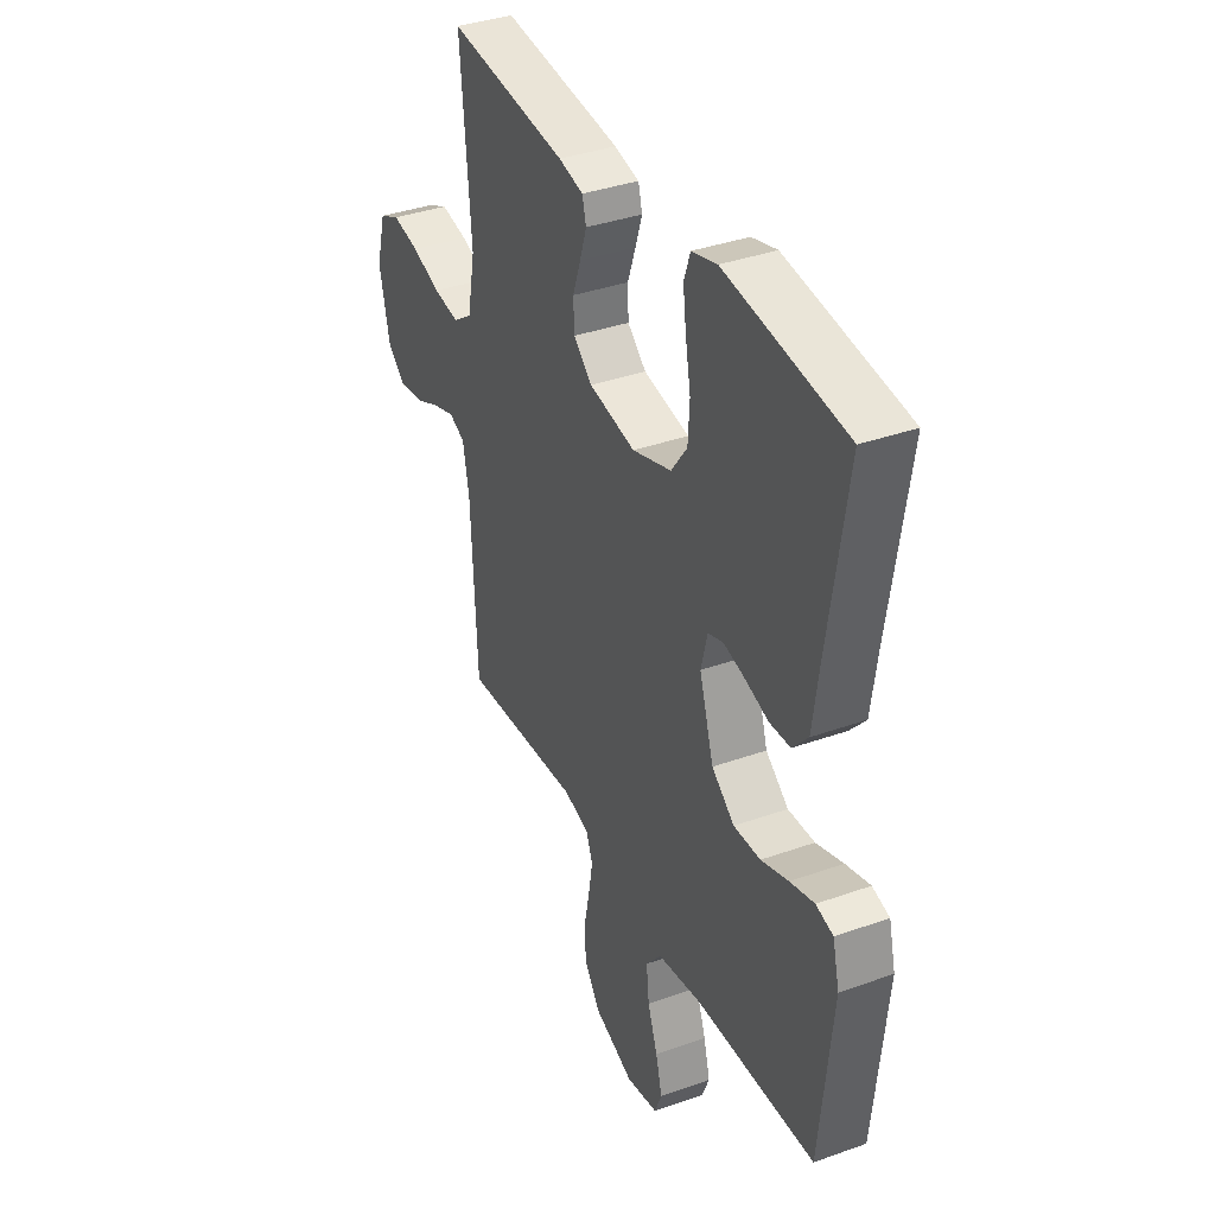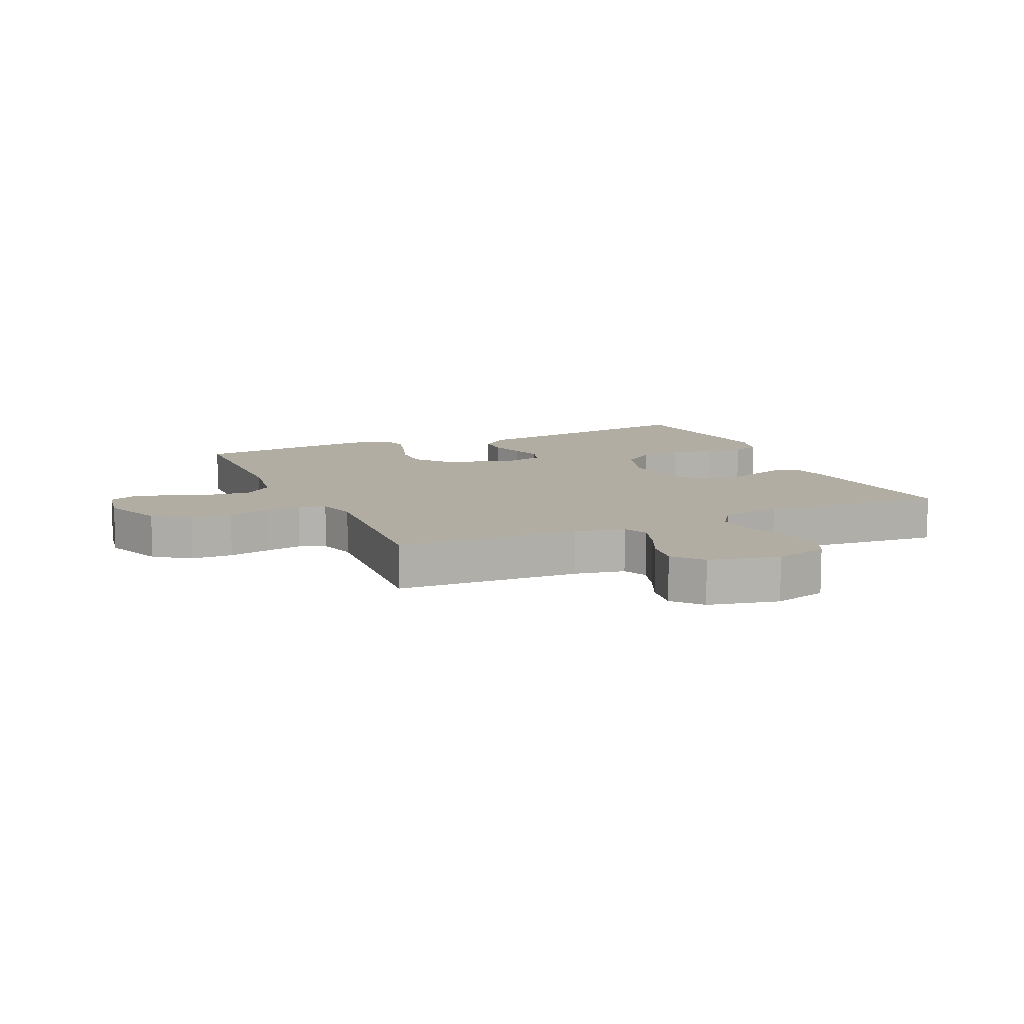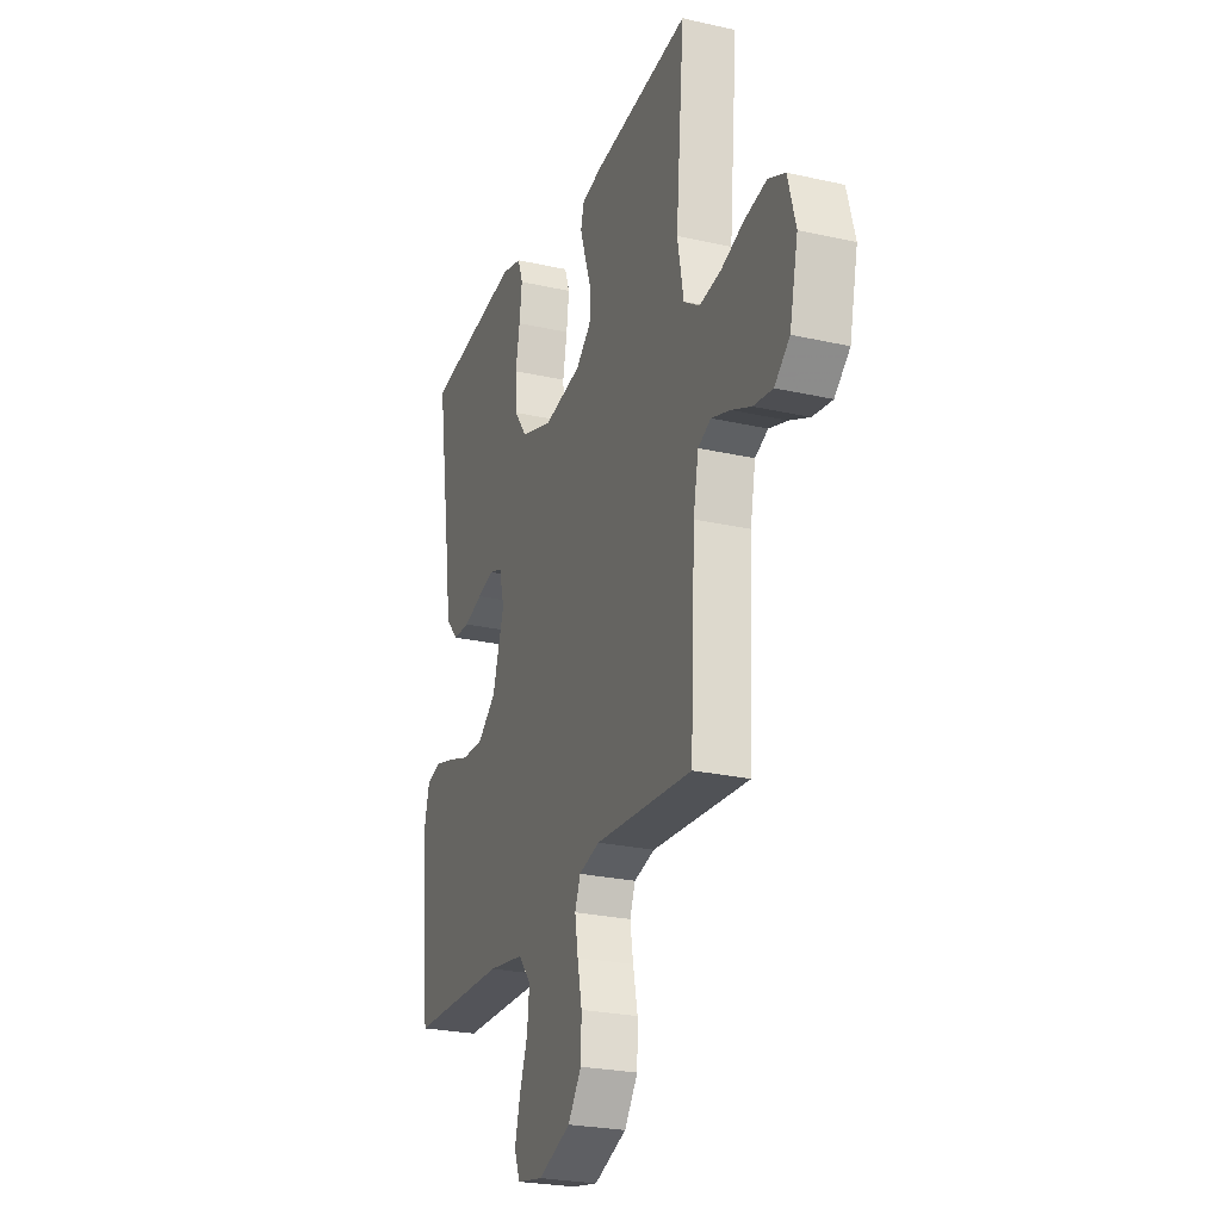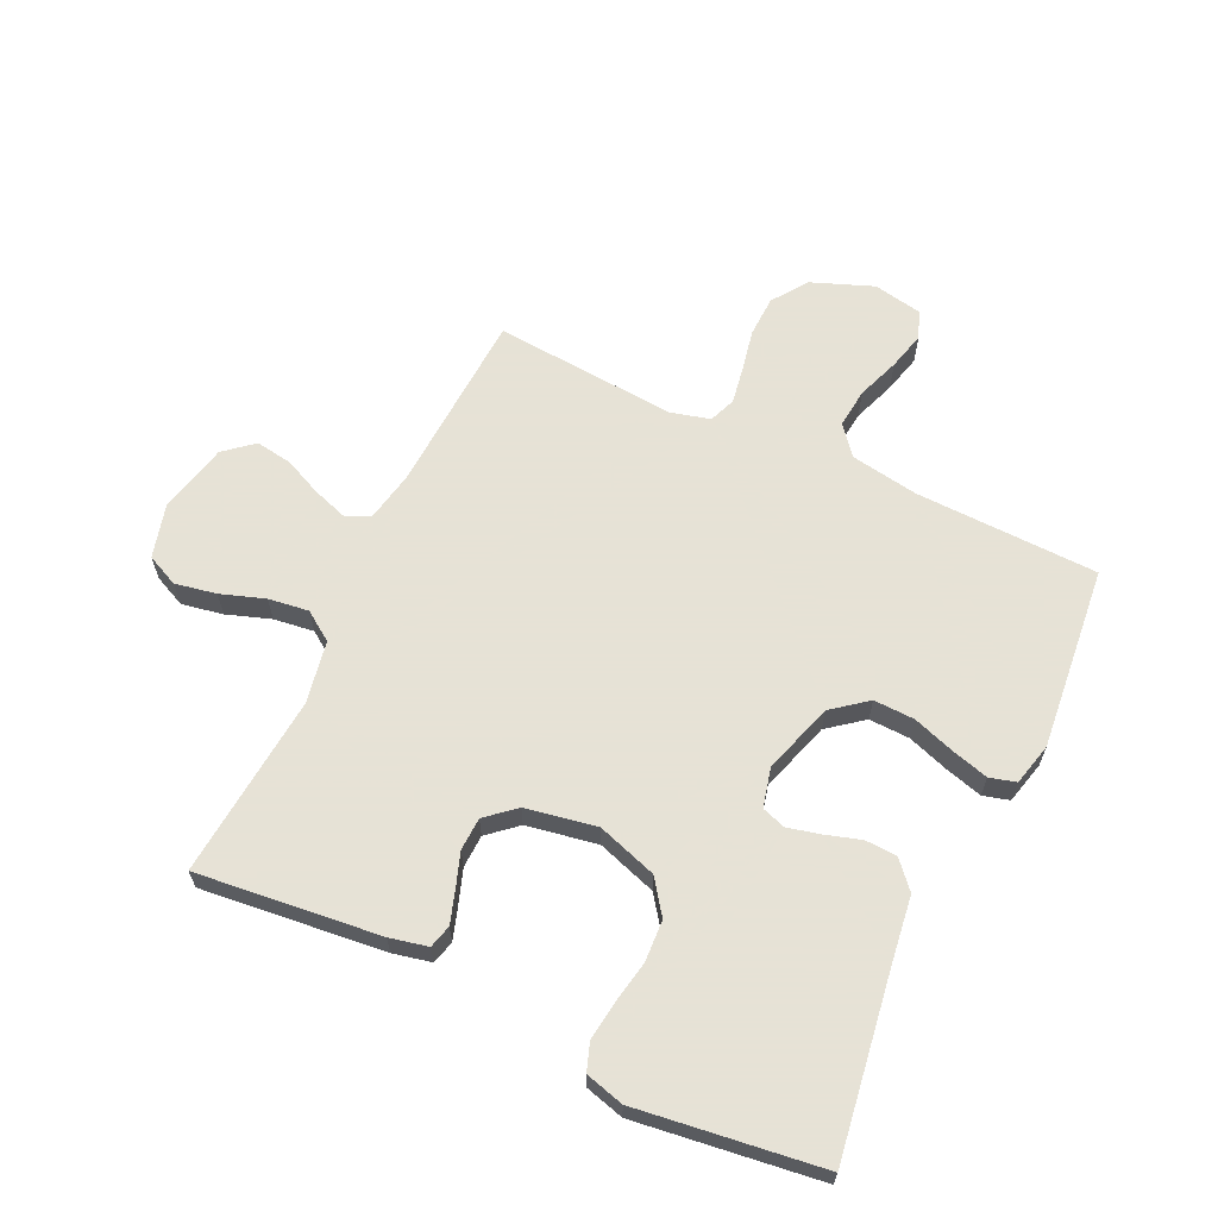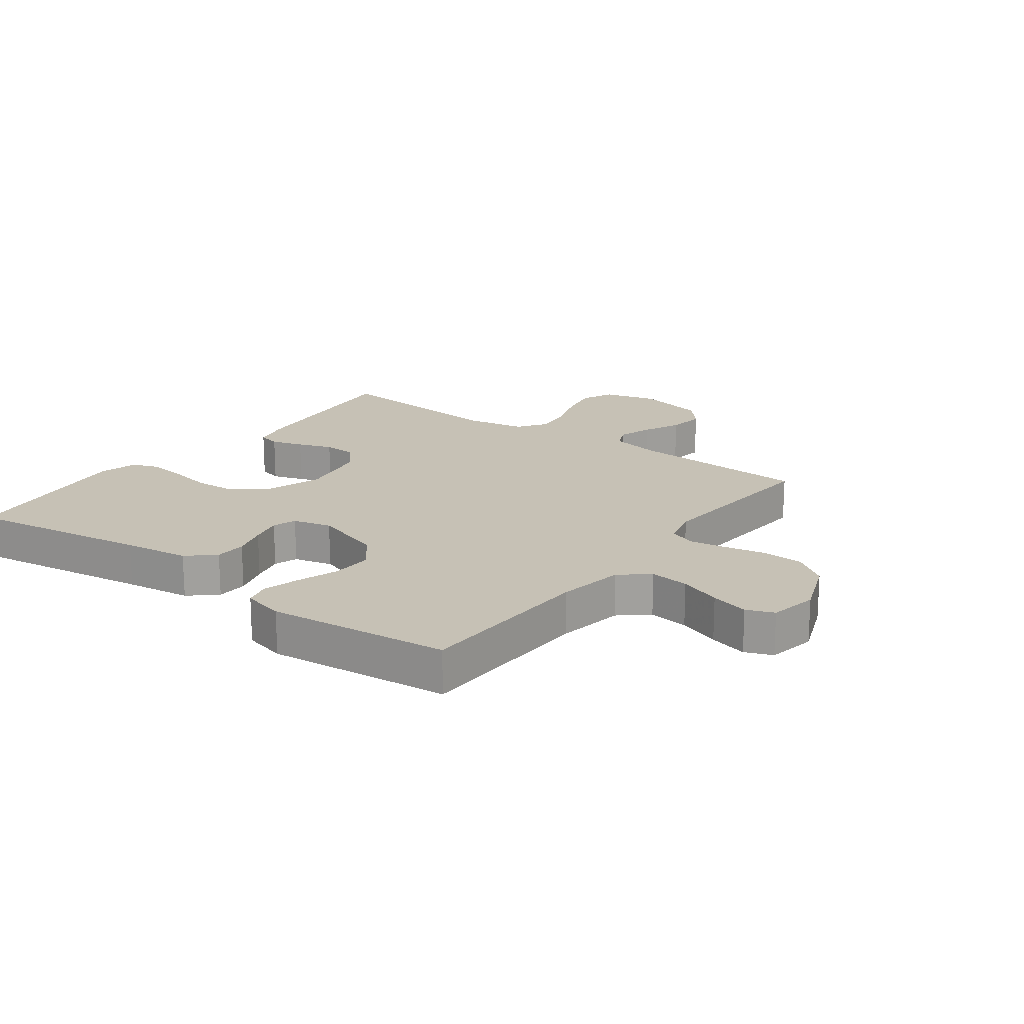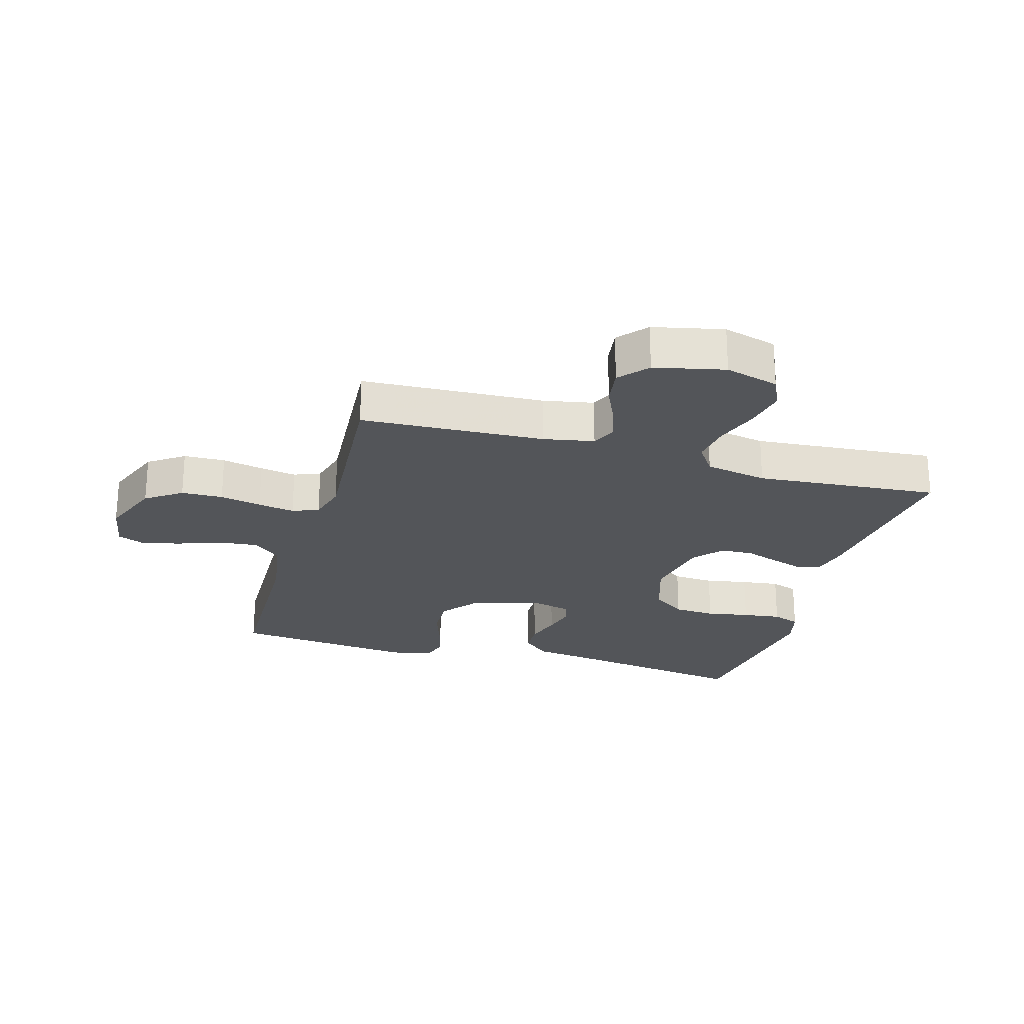
<metadata>
{"format":"obj","ext":"obj","renderer":"f3d","projection":"perspective","resolution":1024,"background":"white","views":[{"elev":36.8,"azim":65.2,"up":"+Z"},{"elev":10.6,"azim":-114.3,"up":"+Y"},{"elev":-25.2,"azim":-110.1,"up":"+Z"},{"elev":63.8,"azim":25.4,"up":"+Y"},{"elev":18.7,"azim":126.7,"up":"+Y"},{"elev":-24.0,"azim":-106.2,"up":"+Y"}]}
</metadata>
<code>
v -0.5 0.07 0.5
v -0.2 0.07 0.467
v -0.138 0.07 0.453
v -0.128 0.07 0.415
v -0.145 0.07 0.363
v -0.165 0.07 0.306
v -0.163 0.07 0.252
v -0.116 0.07 0.211
v 0 0.07 0.19
v 0.098 0.07 0.222
v 0.138 0.07 0.277
v 0.142 0.07 0.345
v 0.129 0.07 0.415
v 0.121 0.07 0.478
v 0.137 0.07 0.523
v 0.2 0.07 0.54
v 0.5 0.07 0.5
v 0.454 0.07 0.2
v 0.439 0.07 0.092
v 0.4 0.07 0.048
v 0.348 0.07 0.046
v 0.29 0.07 0.064
v 0.237 0.07 0.077
v 0.198 0.07 0.064
v 0.182 0.07 0
v 0.218 0.07 -0.116
v 0.275 0.07 -0.161
v 0.342 0.07 -0.159
v 0.41 0.07 -0.136
v 0.471 0.07 -0.119
v 0.514 0.07 -0.131
v 0.531 0.07 -0.2
v 0.5 0.07 -0.5
v 0.2 0.07 -0.508
v 0.089 0.07 -0.526
v 0.05 0.07 -0.573
v 0.057 0.07 -0.638
v 0.082 0.07 -0.707
v 0.098 0.07 -0.77
v 0.08 0.07 -0.815
v 0 0.07 -0.83
v -0.1 0.07 -0.791
v -0.141 0.07 -0.733
v -0.143 0.07 -0.665
v -0.129 0.07 -0.597
v -0.119 0.07 -0.537
v -0.136 0.07 -0.494
v -0.2 0.07 -0.477
v -0.5 0.07 -0.5
v -0.515 0.07 -0.2
v -0.531 0.07 -0.117
v -0.571 0.07 -0.099
v -0.628 0.07 -0.118
v -0.69 0.07 -0.146
v -0.75 0.07 -0.155
v -0.797 0.07 -0.115
v -0.823 0.07 0
v -0.799 0.07 0.088
v -0.747 0.07 0.112
v -0.679 0.07 0.099
v -0.607 0.07 0.074
v -0.541 0.07 0.065
v -0.493 0.07 0.098
v -0.474 0.07 0.2
v -0.5 0 0.5
v -0.2 0 0.467
v -0.138 0 0.453
v -0.128 0 0.415
v -0.145 0 0.363
v -0.165 0 0.306
v -0.163 0 0.252
v -0.116 0 0.211
v 0 0 0.19
v 0.098 0 0.222
v 0.138 0 0.277
v 0.142 0 0.345
v 0.129 0 0.415
v 0.121 0 0.478
v 0.137 0 0.523
v 0.2 0 0.54
v 0.5 0 0.5
v 0.454 0 0.2
v 0.439 0 0.092
v 0.4 0 0.048
v 0.348 0 0.046
v 0.29 0 0.064
v 0.237 0 0.077
v 0.198 0 0.064
v 0.182 0 0
v 0.218 0 -0.116
v 0.275 0 -0.161
v 0.342 0 -0.159
v 0.41 0 -0.136
v 0.471 0 -0.119
v 0.514 0 -0.131
v 0.531 0 -0.2
v 0.5 0 -0.5
v 0.2 0 -0.508
v 0.089 0 -0.526
v 0.05 0 -0.573
v 0.057 0 -0.638
v 0.082 0 -0.707
v 0.098 0 -0.77
v 0.08 0 -0.815
v 0 0 -0.83
v -0.1 0 -0.791
v -0.141 0 -0.733
v -0.143 0 -0.665
v -0.129 0 -0.597
v -0.119 0 -0.537
v -0.136 0 -0.494
v -0.2 0 -0.477
v -0.5 0 -0.5
v -0.515 0 -0.2
v -0.531 0 -0.117
v -0.571 0 -0.099
v -0.628 0 -0.118
v -0.69 0 -0.146
v -0.75 0 -0.155
v -0.797 0 -0.115
v -0.823 0 0
v -0.799 0 0.088
v -0.747 0 0.112
v -0.679 0 0.099
v -0.607 0 0.074
v -0.541 0 0.065
v -0.493 0 0.098
v -0.474 0 0.2
f 59 60 61
f 58 59 61
f 57 58 61
f 56 57 61
f 55 56 61
f 54 55 61
f 53 54 61
f 52 53 61 62
f 51 52 62 63
f 48 49 50
f 51 63 64
f 50 51 64
f 48 50 64
f 47 48 64
f 43 44 45
f 42 43 45
f 41 42 45
f 40 41 45
f 39 40 45
f 38 39 45
f 37 38 45
f 36 37 45 46
f 35 36 46 47
f 32 33 34
f 31 32 34
f 30 31 34
f 29 30 34
f 28 29 34
f 34 35 47
f 28 34 47
f 27 28 47
f 20 21 22
f 19 20 22
f 18 19 22
f 18 22 23
f 17 18 23
f 16 17 23
f 15 16 23
f 14 15 23
f 13 14 23
f 12 13 23
f 11 12 23 24
f 4 5 6
f 3 4 6
f 2 3 6
f 1 2 6
f 64 1 6
f 64 6 7
f 26 27 47 64
f 25 26 64
f 10 11 24 25
f 9 10 25
f 8 9 25 64
f 7 8 64
f 125 124 123
f 125 123 122
f 125 122 121
f 125 121 120
f 125 120 119
f 125 119 118
f 125 118 117
f 126 125 117 116
f 127 126 116 115
f 114 113 112
f 128 127 115
f 128 115 114
f 128 114 112
f 128 112 111
f 109 108 107
f 109 107 106
f 109 106 105
f 109 105 104
f 109 104 103
f 109 103 102
f 109 102 101
f 110 109 101 100
f 111 110 100 99
f 98 97 96
f 98 96 95
f 98 95 94
f 98 94 93
f 98 93 92
f 111 99 98
f 111 98 92
f 111 92 91
f 86 85 84
f 86 84 83
f 86 83 82
f 87 86 82
f 87 82 81
f 87 81 80
f 87 80 79
f 87 79 78
f 87 78 77
f 87 77 76
f 88 87 76 75
f 70 69 68
f 70 68 67
f 70 67 66
f 70 66 65
f 70 65 128
f 71 70 128
f 128 111 91 90
f 128 90 89
f 89 88 75 74
f 89 74 73
f 128 89 73 72
f 128 72 71
f 1 65 66 2
f 2 66 67 3
f 3 67 68 4
f 4 68 69 5
f 5 69 70 6
f 6 70 71 7
f 7 71 72 8
f 8 72 73 9
f 9 73 74 10
f 10 74 75 11
f 11 75 76 12
f 12 76 77 13
f 13 77 78 14
f 14 78 79 15
f 15 79 80 16
f 16 80 81 17
f 17 81 82 18
f 18 82 83 19
f 19 83 84 20
f 20 84 85 21
f 21 85 86 22
f 22 86 87 23
f 23 87 88 24
f 24 88 89 25
f 25 89 90 26
f 26 90 91 27
f 27 91 92 28
f 28 92 93 29
f 29 93 94 30
f 30 94 95 31
f 31 95 96 32
f 32 96 97 33
f 33 97 98 34
f 34 98 99 35
f 35 99 100 36
f 36 100 101 37
f 37 101 102 38
f 38 102 103 39
f 39 103 104 40
f 40 104 105 41
f 41 105 106 42
f 42 106 107 43
f 43 107 108 44
f 44 108 109 45
f 45 109 110 46
f 46 110 111 47
f 47 111 112 48
f 48 112 113 49
f 49 113 114 50
f 50 114 115 51
f 51 115 116 52
f 52 116 117 53
f 53 117 118 54
f 54 118 119 55
f 55 119 120 56
f 56 120 121 57
f 57 121 122 58
f 58 122 123 59
f 59 123 124 60
f 60 124 125 61
f 61 125 126 62
f 62 126 127 63
f 63 127 128 64
f 64 128 65 1

</code>
